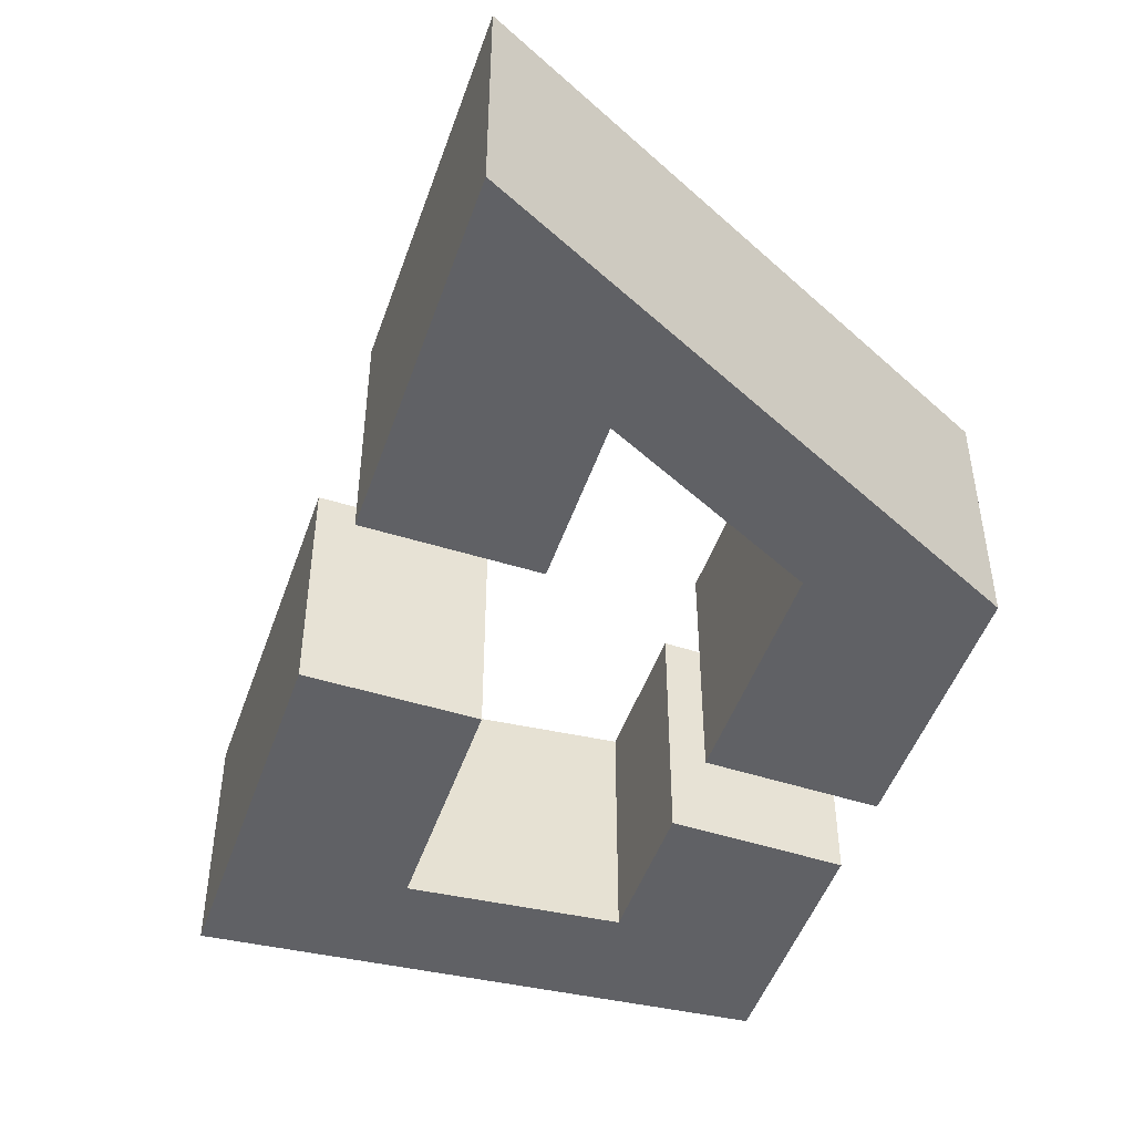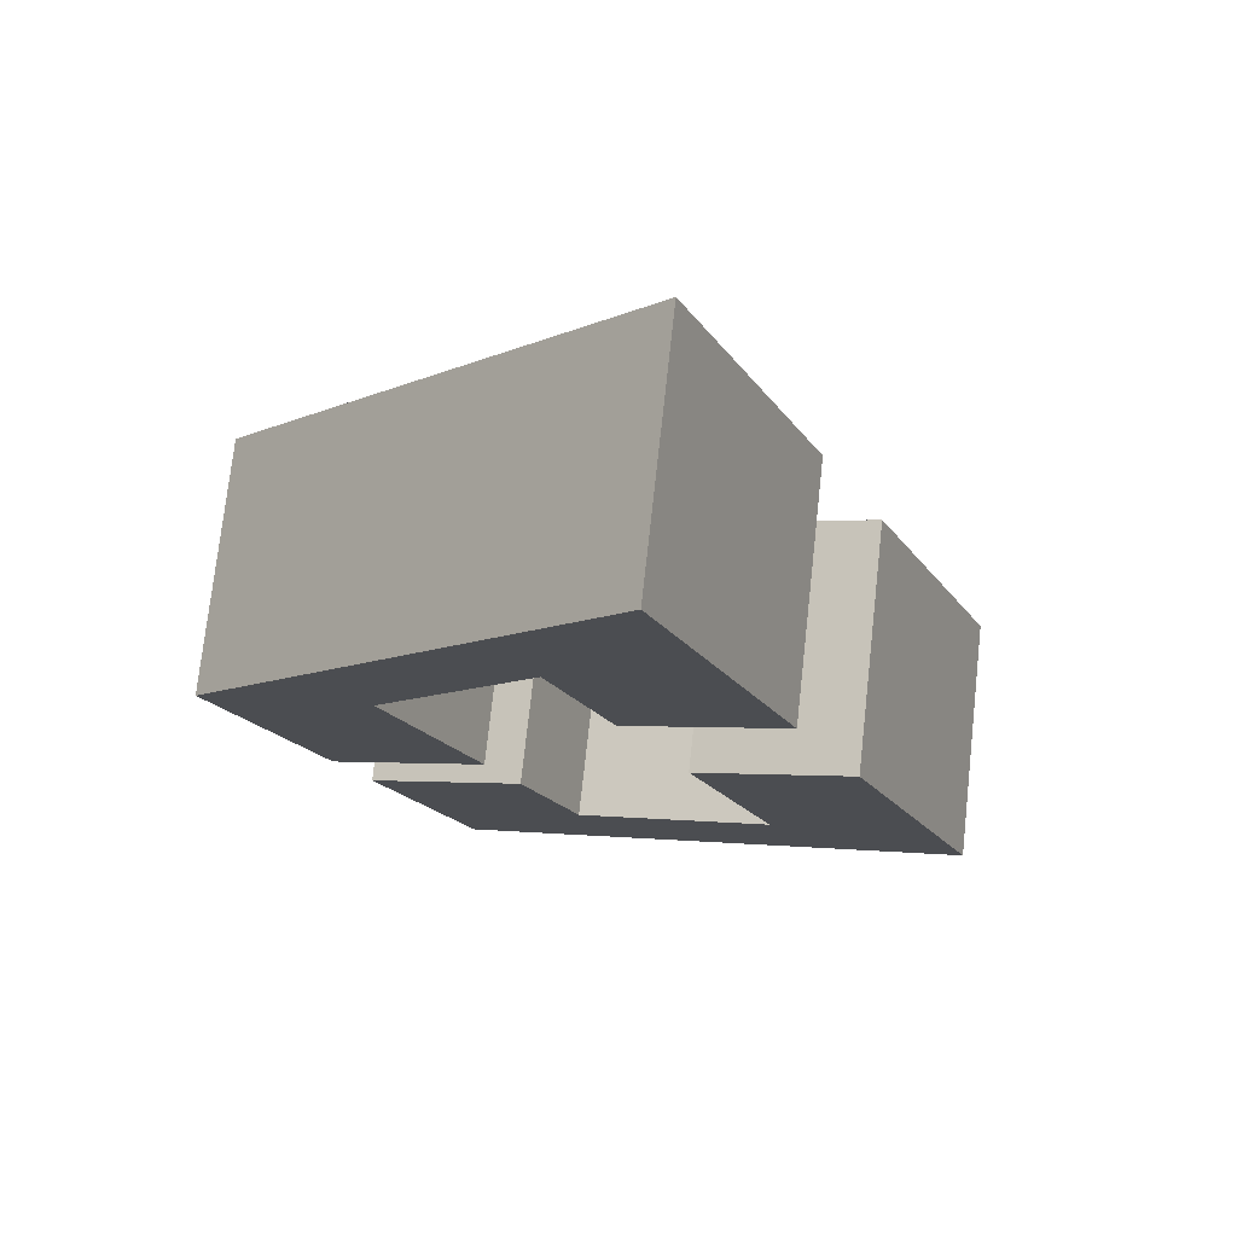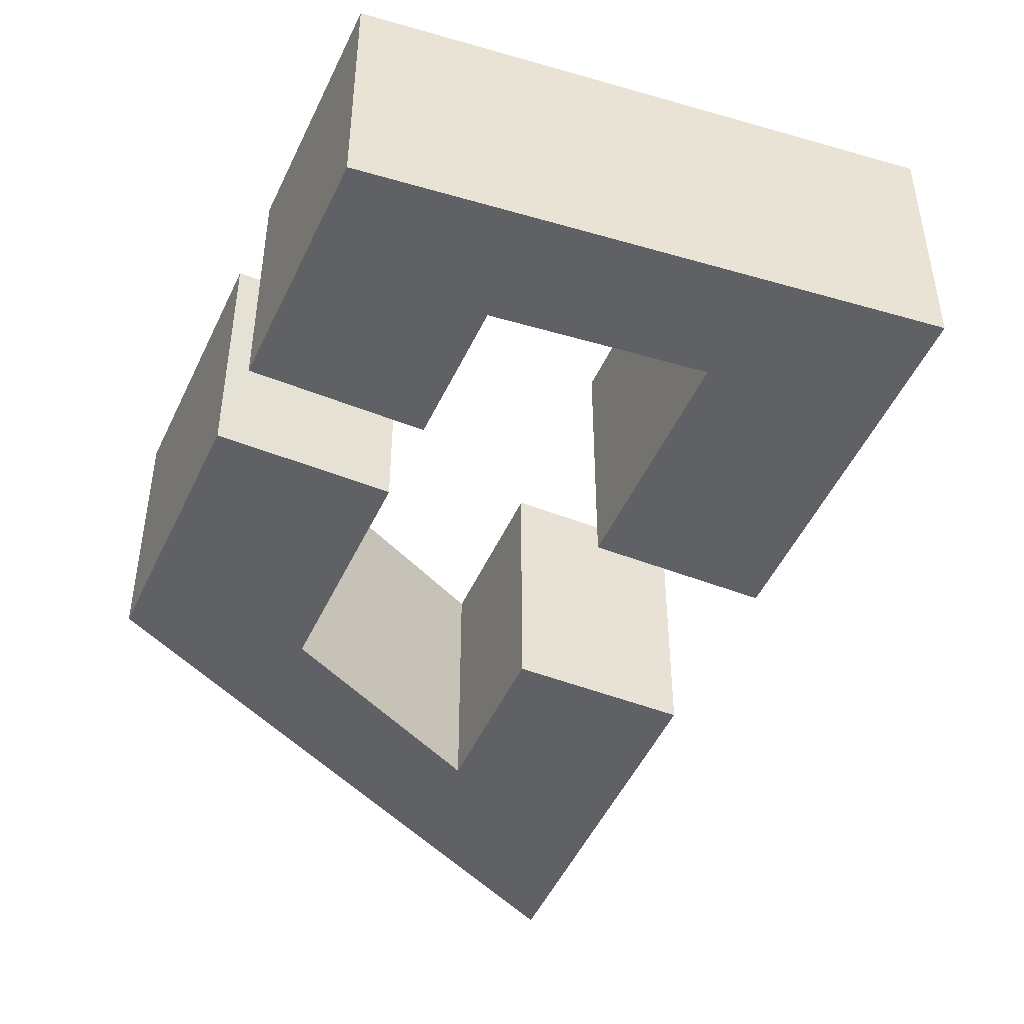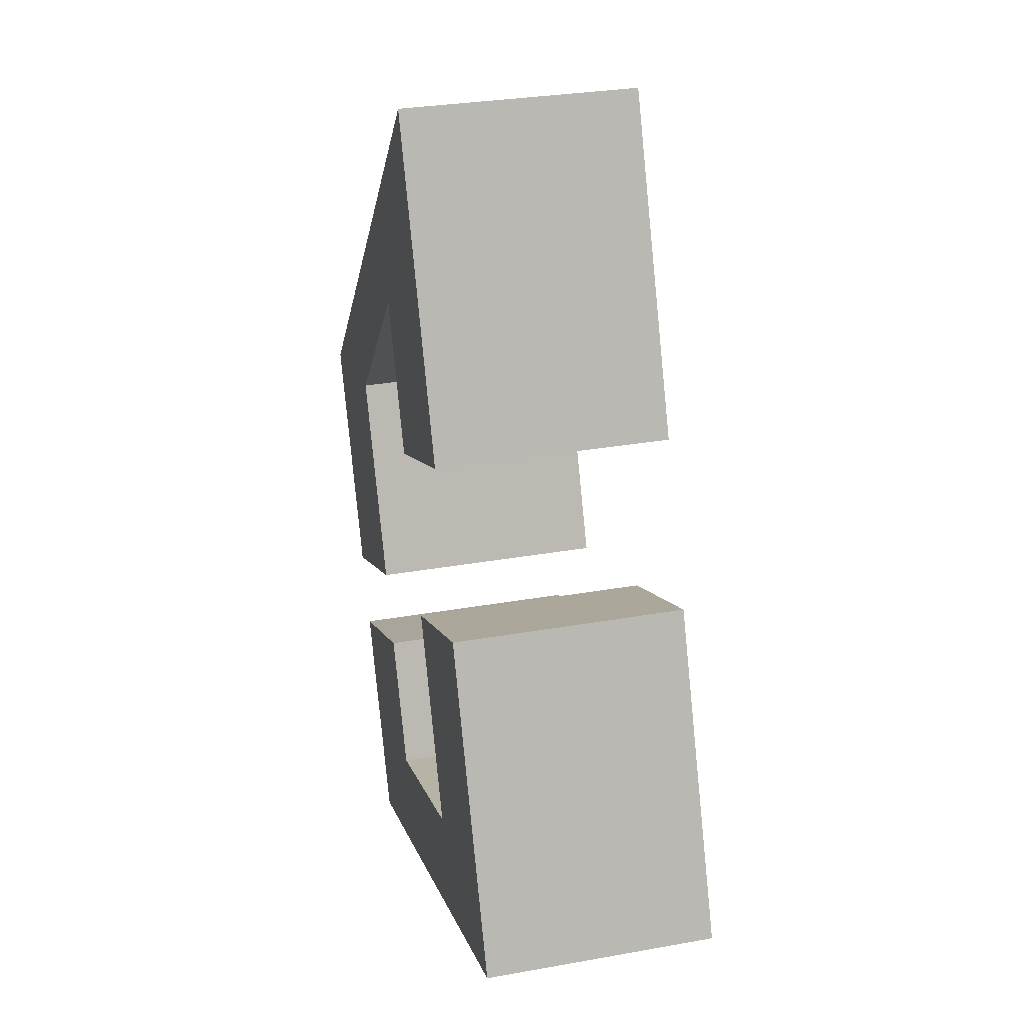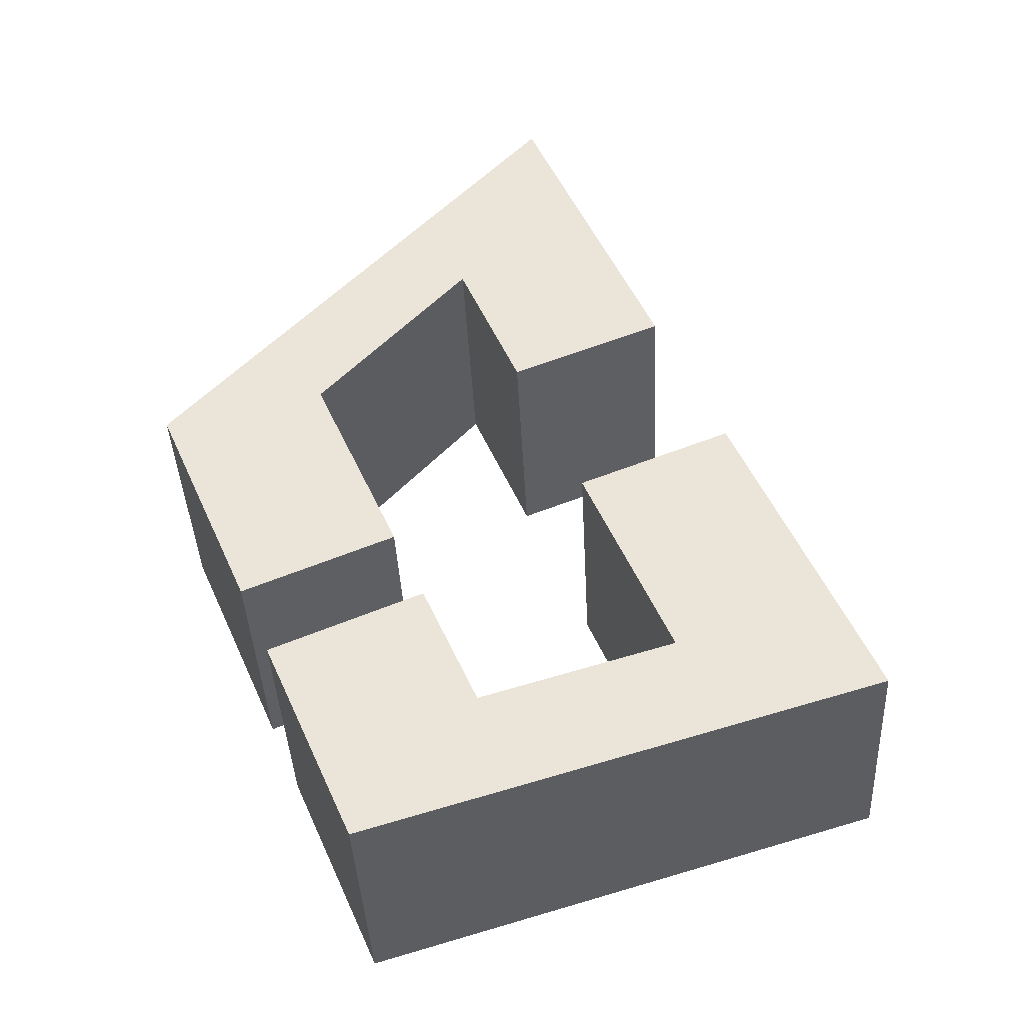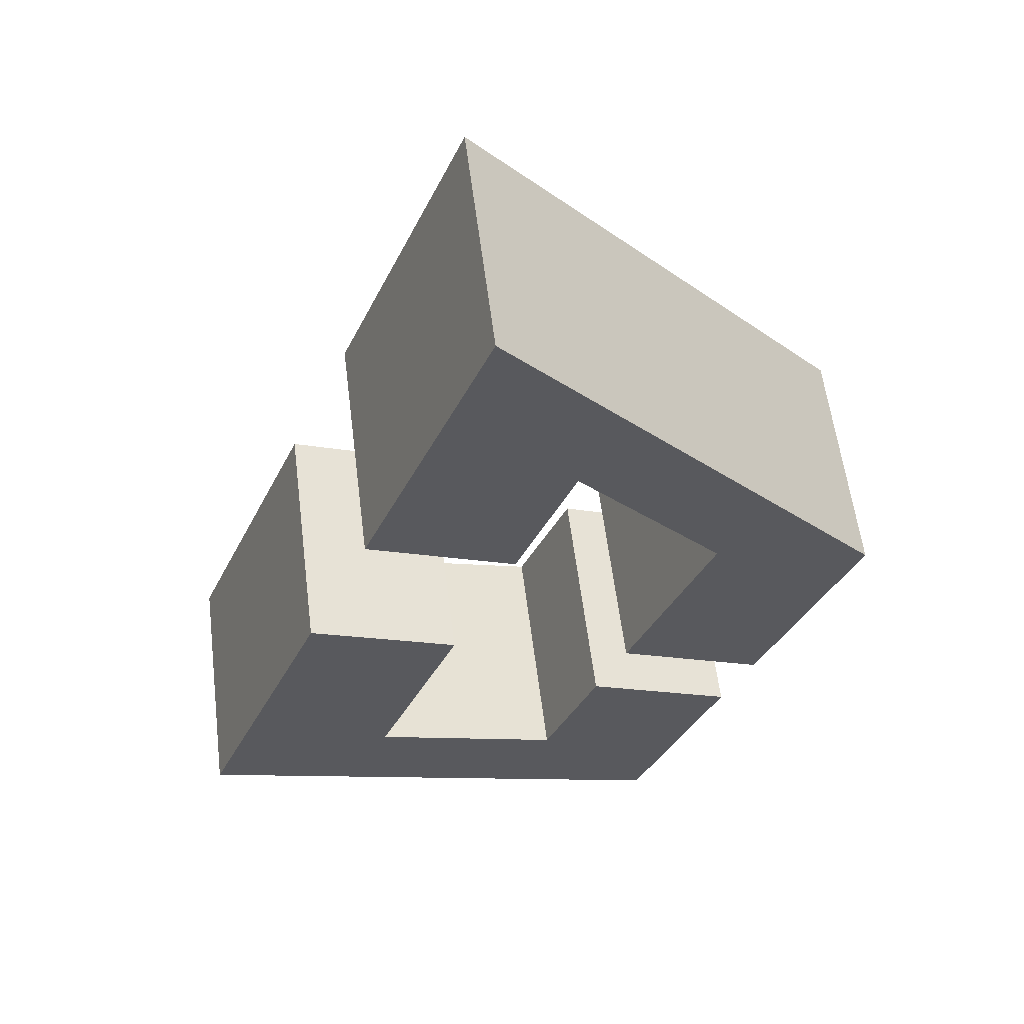
<metadata>
{"format":"obj","ext":"obj","renderer":"f3d","projection":"perspective","resolution":1024,"background":"white","views":[{"elev":-49.7,"azim":-176.4,"up":"+Z"},{"elev":74.9,"azim":6.3,"up":"+Y"},{"elev":-48.0,"azim":-1.1,"up":"+Z"},{"elev":30.1,"azim":75.4,"up":"+Y"},{"elev":-40.3,"azim":2.8,"up":"+Y"},{"elev":58.6,"azim":172.9,"up":"+Y"}]}
</metadata>
<code>
v -3.277 -0.8259 0
v -3.277 -0.8259 0.45
v -2.333 -0.538 0
v -2.333 -0.538 0.45
v -3.277 -0.8259 0.225
v -2.805 -0.682 0.45
v -2.805 -0.682 0
v -2.333 -0.538 0
v -2.333 -0.538 0.45
v -2.582 0.06503 0
v -2.458 -0.2365 0
v -2.582 0.06503 0.45
v -2.458 -0.2365 0.45
v -2.582 0.06503 0.225
v -2.704 -0.4409 0
v -2.704 -0.4409 0.45
v -3.062 -0.5499 0
v -3.062 -0.5499 0.45
v -2.704 -0.4409 0.225
v -2.883 -0.4954 0
v -3.062 -0.5499 0.225
v -2.883 -0.4954 0.45
v -3.062 -0.5499 0
v -3.062 -0.5499 0.45
v -3.164 -0.3097 0
v -3.164 -0.3097 0.45
v -3.062 -0.5499 0.225
v -3.164 -0.3097 0.225
v -2.333 -0.538 0
v -2.582 0.06503 0
v -3.277 -0.8259 0
v -2.805 -0.682 0
v -2.458 -0.2365 0
v -2.704 -0.4409 0
v -2.883 -0.4954 0
v -3.062 -0.5499 0
v -3.164 -0.3097 0
v -2.865 -0.05176 0
v -2.785 -0.2463 0
v -3.446 -0.4303 0
v -3.362 -0.6281 0
v -2.865 -0.05176 0
v -2.865 -0.05176 0.45
v -2.582 0.06503 0
v -2.582 0.06503 0.45
v -2.582 0.06503 0.225
v -2.865 -0.05176 0.225
v -2.865 -0.05176 0
v -2.704 -0.4409 0
v -2.704 -0.4409 0.45
v -2.704 -0.4409 0.225
v -2.865 -0.05176 0.45
v -2.865 -0.05176 0.225
v -2.785 -0.2463 0
v -2.785 -0.2463 0.45
v -3.446 -0.4303 0
v -3.446 -0.4303 0.45
v -3.164 -0.3097 0
v -3.164 -0.3097 0.45
v -3.446 -0.4303 0.225
v -3.164 -0.3097 0.225
v -3.446 -0.4303 0
v -3.446 -0.4303 0.45
v -3.277 -0.8259 0
v -3.277 -0.8259 0.45
v -3.277 -0.8259 0.225
v -3.446 -0.4303 0.225
v -3.362 -0.6281 0
v -3.362 -0.6281 0.45
v -2.333 -0.538 0.45
v -2.582 0.06503 0.45
v -3.277 -0.8259 0.45
v -2.805 -0.682 0.45
v -2.458 -0.2365 0.45
v -2.704 -0.4409 0.45
v -2.883 -0.4954 0.45
v -3.062 -0.5499 0.45
v -3.164 -0.3097 0.45
v -2.865 -0.05176 0.45
v -2.785 -0.2463 0.45
v -3.446 -0.4303 0.45
v -3.362 -0.6281 0.45
f 7 5 1
f 6 2 5
f 3 4 6 7
f 5 7 6
f 13 9 8 11
f 14 11 10
f 14 12 13
f 11 14 13
f 19 15 20
f 19 22 16
f 21 19 20
f 19 21 22
f 21 18 22
f 17 21 20
f 27 23 25 28
f 24 27 28 26
f 32 34 29
f 33 29 34
f 35 34 32
f 31 36 32
f 35 32 36
f 41 36 31
f 30 33 39
f 38 30 39
f 41 37 36
f 41 40 37
f 33 34 39
f 47 46 44 42
f 43 45 46 47
f 53 48 54
f 53 55 52
f 55 53 54
f 54 51 55
f 51 50 55
f 49 51 54
f 60 61 58 56
f 57 59 61 60
f 67 62 68
f 67 69 63
f 66 67 68 64
f 67 66 65 69
f 73 70 75
f 74 75 70
f 76 73 75
f 72 73 77
f 76 77 73
f 82 72 77
f 71 80 74
f 79 80 71
f 82 77 78
f 82 78 81
f 74 80 75
v -2.956 0.9696 0
v -2.956 0.9696 0.45
v -3.688 0.1364 0
v -3.688 0.1364 0.45
v -3.322 0.553 0
v -3.688 0.1364 0.225
v -3.322 0.553 0.45
v -3.688 0.1364 0
v -3.688 0.1364 0.45
v -3.505 -0.2923 0
v -3.505 -0.2923 0.45
v -3.688 0.1364 0.225
v -3.597 -0.07794 0
v -3.597 -0.07794 0.45
v -3.505 -0.2923 0.225
v -3.104 0.5264 0
v -3.104 0.5264 0.45
v -2.989 0.2498 0
v -2.989 0.2498 0.45
v -3.104 0.5264 0.225
v -2.989 0.2498 0.225
v -3.385 0.2065 0
v -3.385 0.2065 0.45
v -3.104 0.5264 0
v -3.104 0.5264 0.45
v -3.104 0.5264 0.225
v -3.385 0.2065 0.225
v -3.244 0.3664 0
v -3.244 0.3664 0.45
v -2.956 0.9696 0.45
v -3.322 0.553 0.45
v -3.688 0.1364 0.45
v -3.597 -0.07794 0.45
v -3.505 -0.2923 0.45
v -3.104 0.5264 0.45
v -2.989 0.2498 0.45
v -3.385 0.2065 0.45
v -3.244 0.3664 0.45
v -2.707 0.3665 0.45
v -2.831 0.6681 0.45
v -3.223 -0.1717 0.45
v -3.304 0.0174 0.45
v -2.707 0.3665 0
v -2.707 0.3665 0.45
v -2.989 0.2498 0
v -2.989 0.2498 0.45
v -2.707 0.3665 0.225
v -2.989 0.2498 0.225
v -2.707 0.3665 0.45
v -2.956 0.9696 0
v -2.956 0.9696 0.45
v -2.707 0.3665 0.225
v -2.707 0.3665 0
v -2.831 0.6681 0
v -2.831 0.6681 0.45
v -3.223 -0.1717 0
v -3.223 -0.1717 0.45
v -3.505 -0.2923 0
v -3.505 -0.2923 0.45
v -3.505 -0.2923 0.225
v -3.223 -0.1717 0.225
v -3.223 -0.1717 0
v -3.223 -0.1717 0.45
v -3.385 0.2065 0
v -3.385 0.2065 0.45
v -3.385 0.2065 0.225
v -3.223 -0.1717 0.225
v -3.304 0.0174 0
v -3.304 0.0174 0.45
v -2.956 0.9696 0
v -3.322 0.553 0
v -3.688 0.1364 0
v -3.597 -0.07794 0
v -3.505 -0.2923 0
v -3.104 0.5264 0
v -2.989 0.2498 0
v -3.385 0.2065 0
v -3.244 0.3664 0
v -2.707 0.3665 0
v -2.831 0.6681 0
v -3.223 -0.1717 0
v -3.304 0.0174 0
f 84 83 87 89
f 87 88 89
f 88 86 89
f 85 88 87
f 94 97 96 91
f 95 94 90
f 97 95 92
f 97 93 96
f 95 97 94
f 102 98 100 103
f 99 102 103 101
f 109 104 110
f 109 111 105
f 108 109 110
f 109 108 111
f 108 107 111
f 106 108 110
f 117 118 121
f 115 116 124
f 123 124 116
f 124 119 115
f 122 113 117
f 112 113 122
f 115 119 114
f 120 114 119
f 114 120 113
f 117 113 120
f 117 121 122
f 129 130 127 125
f 126 128 130 129
f 136 134 135
f 137 131 134
f 136 132 133 137
f 134 136 137
f 143 142 140 138
f 139 141 142 143
f 149 144 150
f 149 151 145
f 148 149 150
f 149 148 151
f 148 147 151
f 146 148 150
f 157 161 158
f 155 164 156
f 163 156 164
f 164 155 159
f 162 157 153
f 152 162 153
f 155 154 159
f 160 159 154
f 154 153 160
f 157 160 153
f 157 162 161

</code>
